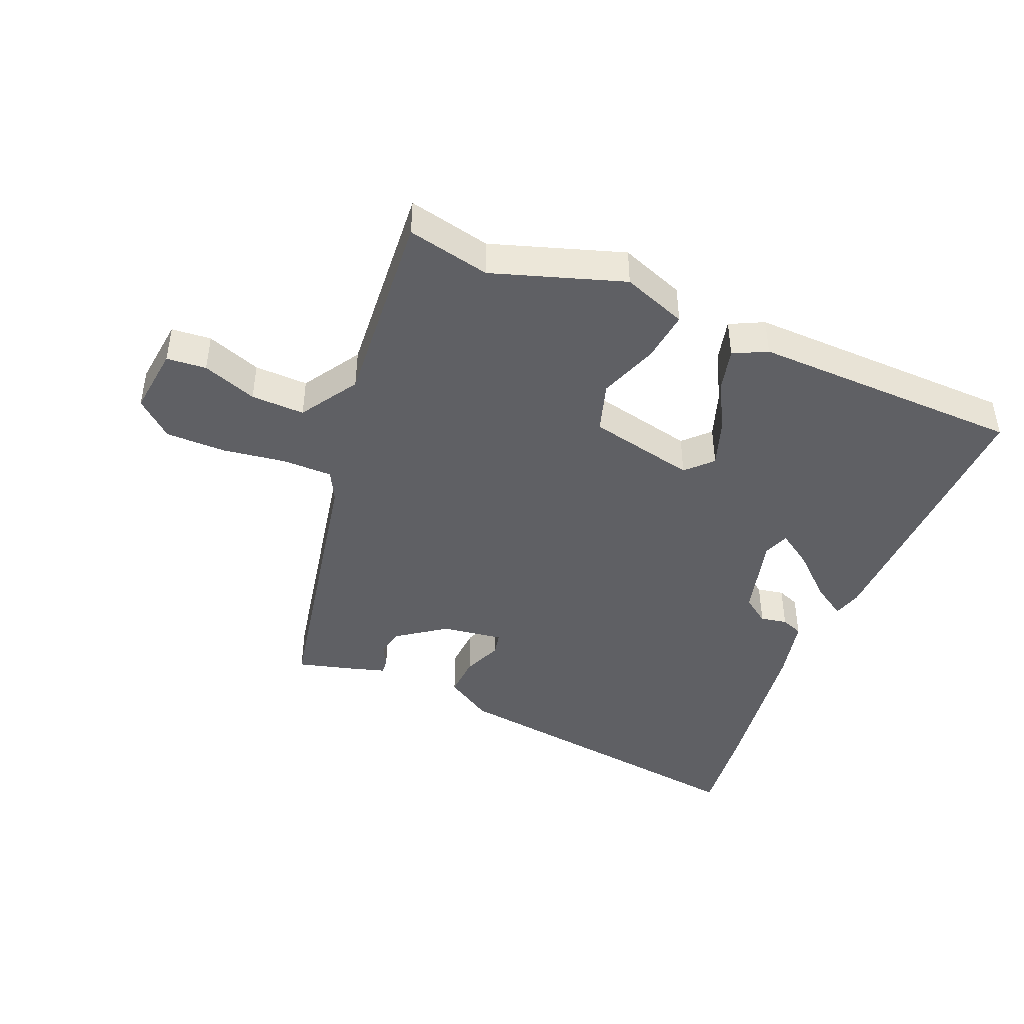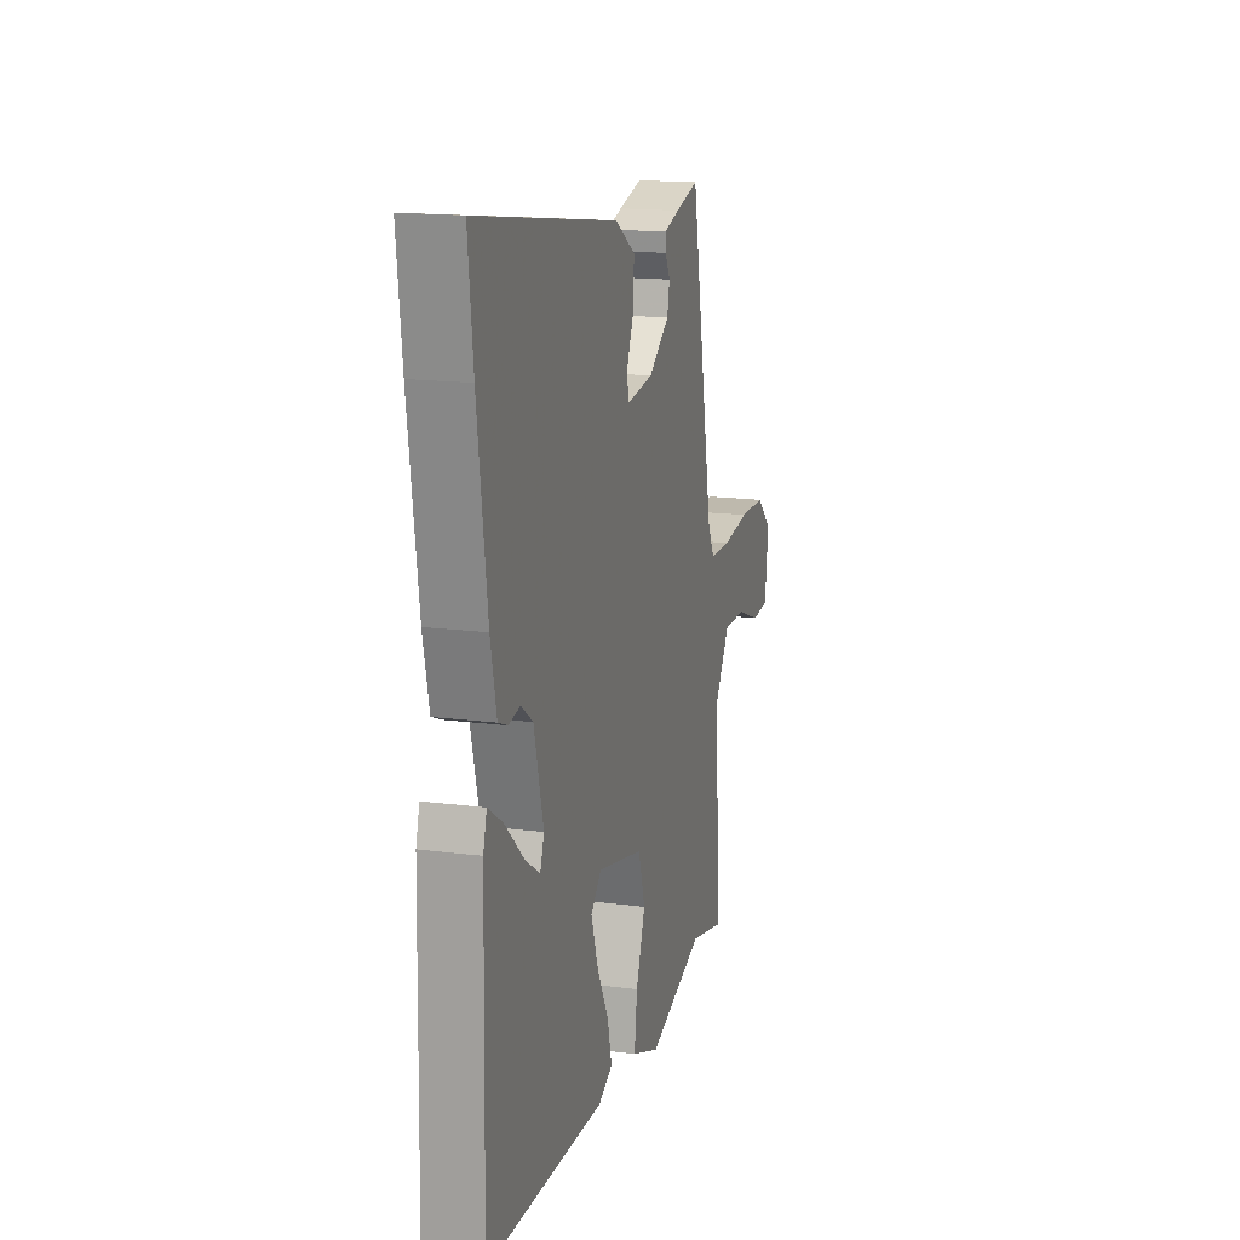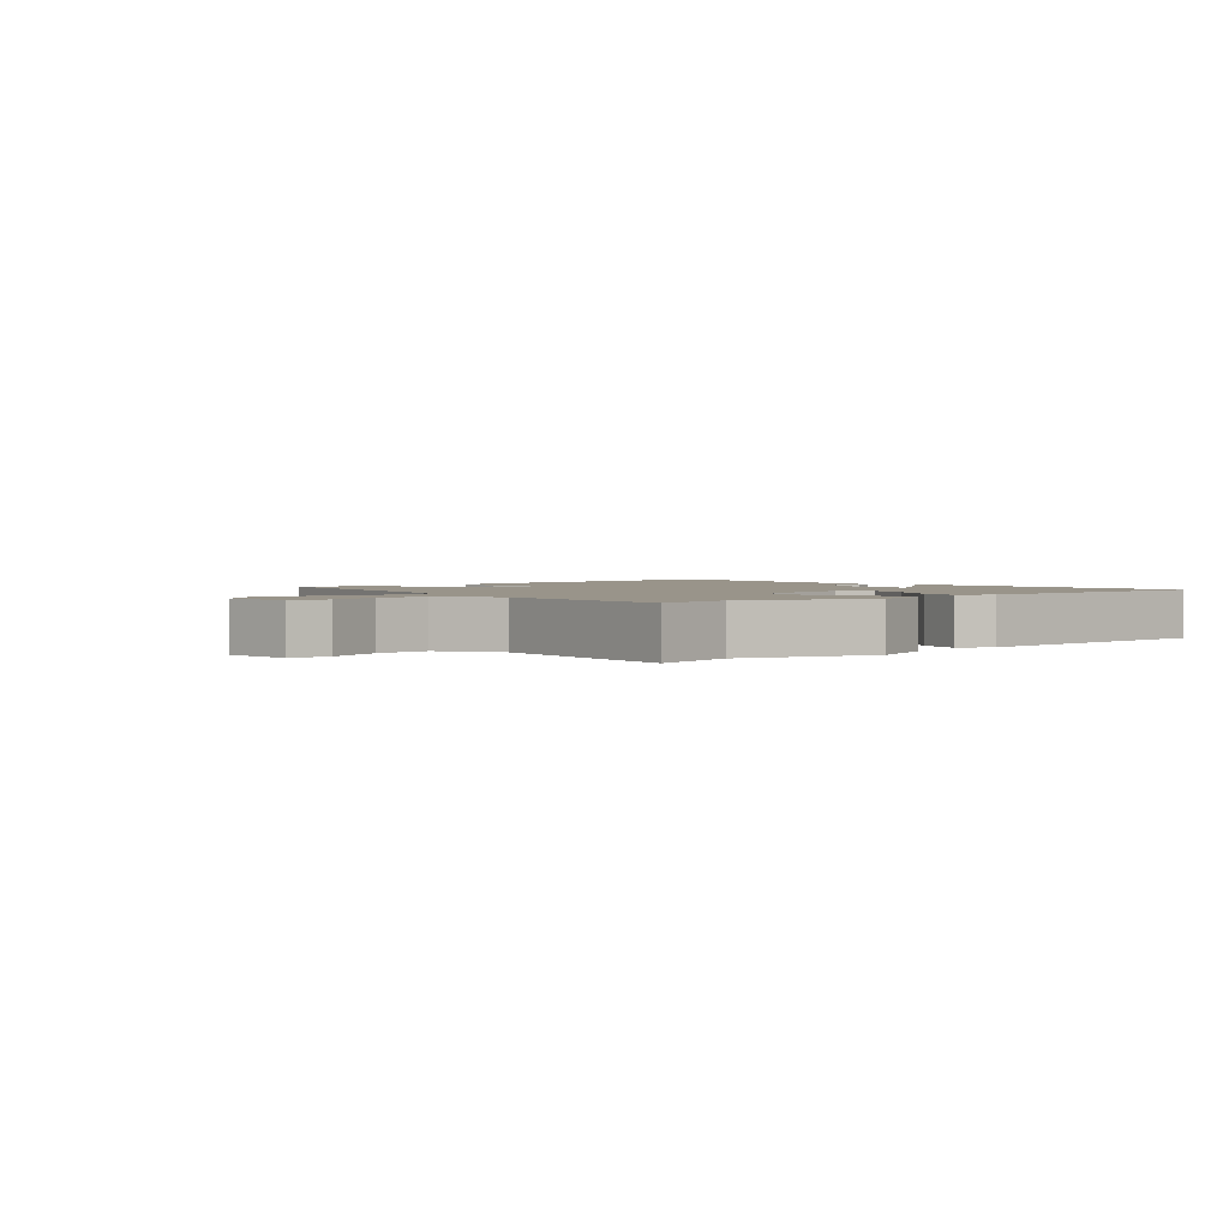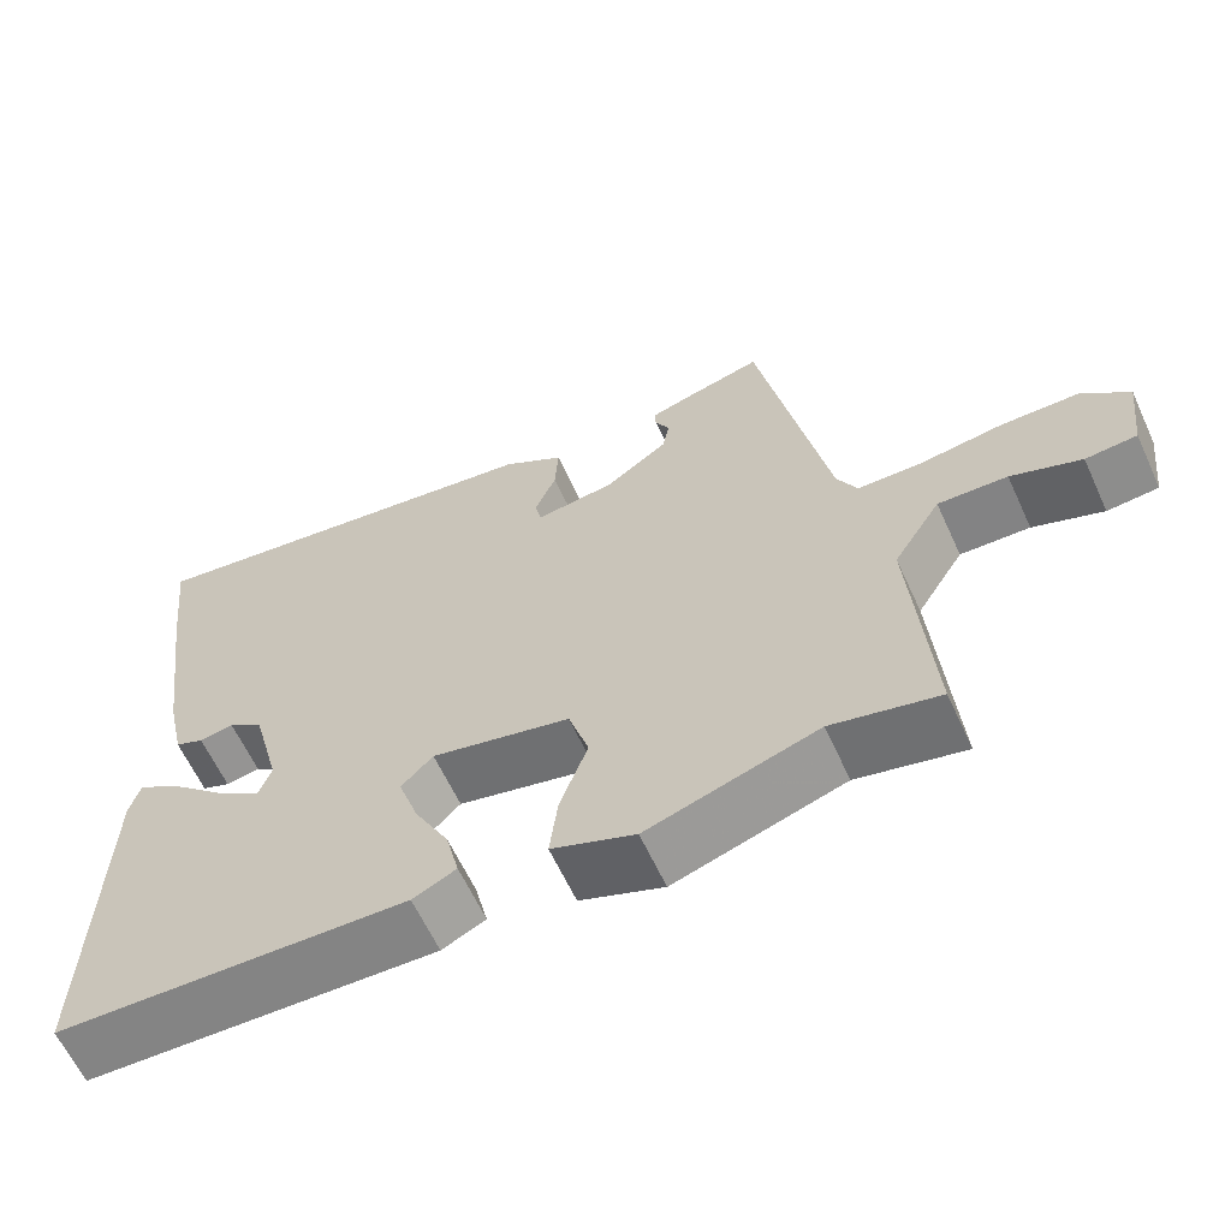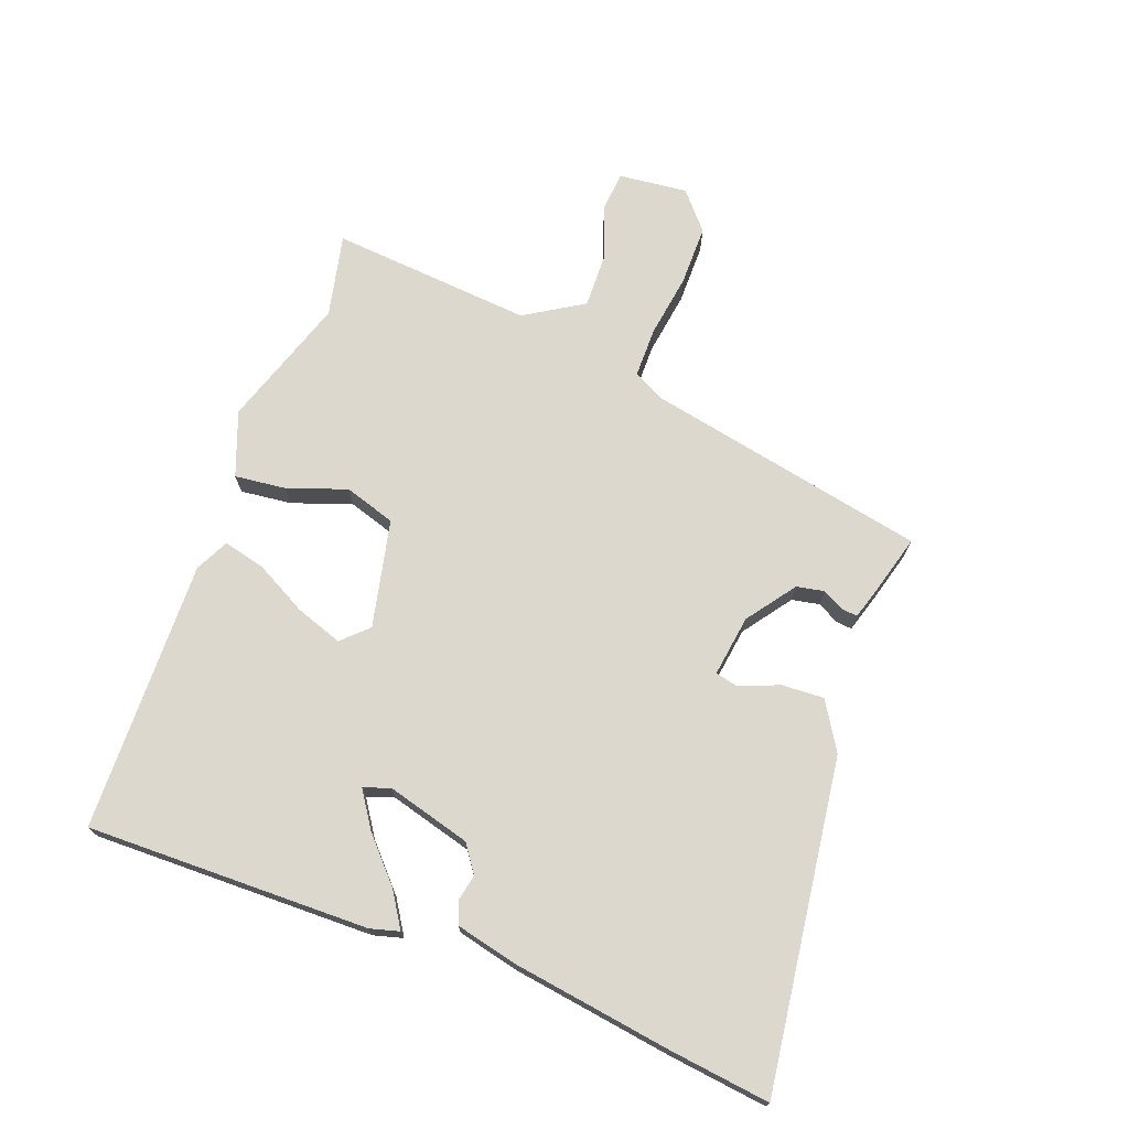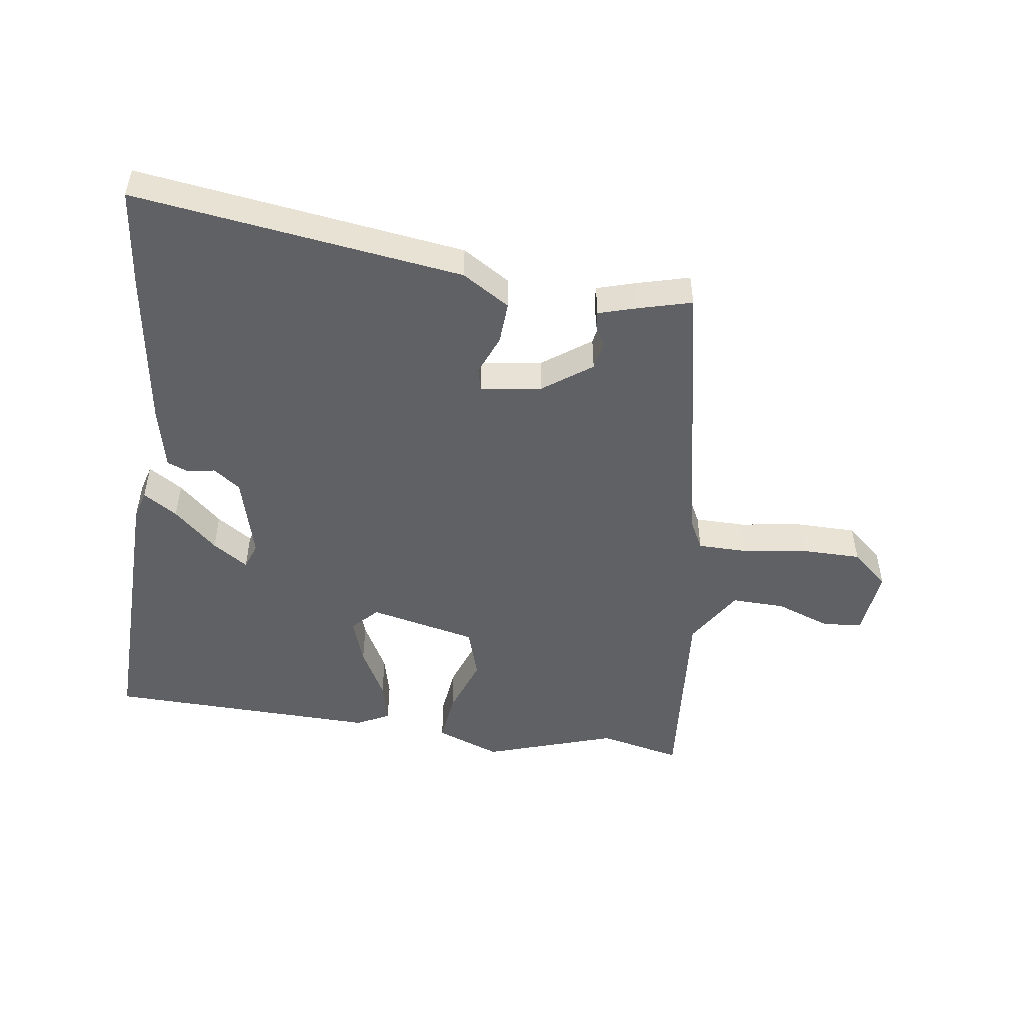
<metadata>
{"format":"obj","ext":"obj","renderer":"f3d","projection":"perspective","resolution":1024,"background":"white","views":[{"elev":-43.5,"azim":157.6,"up":"+Y"},{"elev":15.9,"azim":-74.7,"up":"+Z"},{"elev":1.9,"azim":139.7,"up":"+Y"},{"elev":-62.3,"azim":24.7,"up":"+Z"},{"elev":72.1,"azim":-69.0,"up":"+Y"},{"elev":-49.5,"azim":-7.8,"up":"+Y"}]}
</metadata>
<code>
v 0.532 0.07 -0.507
v 0.401 0.07 -0.477
v 0.193 0.07 -0.544
v 0.091 0.07 -0.505
v 0.101 0.07 -0.424
v 0.135 0.07 -0.33
v 0.11 0.07 -0.249
v -0.06 0.07 -0.21
v -0.099 0.07 -0.25
v -0.074 0.07 -0.324
v -0.031 0.07 -0.406
v -0.015 0.07 -0.473
v -0.068 0.07 -0.499
v -0.498 0.07 -0.486
v -0.487 0.07 -0.038
v -0.474 0.07 0.008
v -0.42 0.07 -0.027
v -0.352 0.07 -0.09
v -0.296 0.07 -0.128
v -0.281 0.07 -0.086
v -0.316 0.07 0.047
v -0.359 0.07 0.078
v -0.401 0.07 0.07
v -0.436 0.07 0.084
v -0.458 0.07 0.183
v -0.493 0.07 0.436
v -0.511 0.07 0.595
v 0.008 0.07 0.521
v 0.083 0.07 0.474
v 0.079 0.07 0.407
v 0.053 0.07 0.344
v 0.061 0.07 0.308
v 0.158 0.07 0.321
v 0.235 0.07 0.376
v 0.244 0.07 0.42
v 0.226 0.07 0.454
v 0.224 0.07 0.479
v 0.282 0.07 0.496
v 0.369 0.07 0.519
v 0.455 0.07 0.072
v 0.48 0.07 0.023
v 0.559 0.07 0.022
v 0.66 0.07 0.036
v 0.755 0.07 0.035
v 0.813 0.07 -0.016
v 0.8 0.07 -0.125
v 0.737 0.07 -0.13
v 0.651 0.07 -0.098
v 0.566 0.07 -0.095
v 0.508 0.07 -0.187
v 0.532 0 -0.507
v 0.401 0 -0.477
v 0.193 0 -0.544
v 0.091 0 -0.505
v 0.101 0 -0.424
v 0.135 0 -0.33
v 0.11 0 -0.249
v -0.06 0 -0.21
v -0.099 0 -0.25
v -0.074 0 -0.324
v -0.031 0 -0.406
v -0.015 0 -0.473
v -0.068 0 -0.499
v -0.498 0 -0.486
v -0.487 0 -0.038
v -0.474 0 0.008
v -0.42 0 -0.027
v -0.352 0 -0.09
v -0.296 0 -0.128
v -0.281 0 -0.086
v -0.316 0 0.047
v -0.359 0 0.078
v -0.401 0 0.07
v -0.436 0 0.084
v -0.458 0 0.183
v -0.493 0 0.436
v -0.511 0 0.595
v 0.008 0 0.521
v 0.083 0 0.474
v 0.079 0 0.407
v 0.053 0 0.344
v 0.061 0 0.308
v 0.158 0 0.321
v 0.235 0 0.376
v 0.244 0 0.42
v 0.226 0 0.454
v 0.224 0 0.479
v 0.282 0 0.496
v 0.369 0 0.519
v 0.455 0 0.072
v 0.48 0 0.023
v 0.559 0 0.022
v 0.66 0 0.036
v 0.755 0 0.035
v 0.813 0 -0.016
v 0.8 0 -0.125
v 0.737 0 -0.13
v 0.651 0 -0.098
v 0.566 0 -0.095
v 0.508 0 -0.187
f 45 46 47 48
f 45 48 49
f 42 43 44 45
f 41 42 45 49
f 37 38 39 40
f 35 36 37 40
f 34 35 40 41
f 33 34 41
f 32 33 41 49
f 28 29 30 31
f 28 31 32
f 27 28 32
f 22 23 24 25
f 21 22 25 26
f 15 16 17 18
f 15 18 19
f 14 15 19
f 13 14 19
f 10 11 12 13
f 9 10 13 19
f 8 9 19 20
f 3 4 5 6
f 2 3 6
f 50 1 2 6
f 50 6 7
f 21 26 27 32
f 21 32 49 50
f 20 21 50
f 7 8 20 50
f 98 97 96 95
f 99 98 95
f 95 94 93 92
f 99 95 92 91
f 90 89 88 87
f 90 87 86 85
f 91 90 85 84
f 91 84 83
f 99 91 83 82
f 81 80 79 78
f 82 81 78
f 82 78 77
f 75 74 73 72
f 76 75 72 71
f 68 67 66 65
f 69 68 65
f 69 65 64
f 69 64 63
f 63 62 61 60
f 69 63 60 59
f 70 69 59 58
f 56 55 54 53
f 56 53 52
f 56 52 51 100
f 57 56 100
f 82 77 76 71
f 100 99 82 71
f 100 71 70
f 100 70 58 57
f 1 51 52 2
f 2 52 53 3
f 3 53 54 4
f 4 54 55 5
f 5 55 56 6
f 6 56 57 7
f 7 57 58 8
f 8 58 59 9
f 9 59 60 10
f 10 60 61 11
f 11 61 62 12
f 12 62 63 13
f 13 63 64 14
f 14 64 65 15
f 15 65 66 16
f 16 66 67 17
f 17 67 68 18
f 18 68 69 19
f 19 69 70 20
f 20 70 71 21
f 21 71 72 22
f 22 72 73 23
f 23 73 74 24
f 24 74 75 25
f 25 75 76 26
f 26 76 77 27
f 27 77 78 28
f 28 78 79 29
f 29 79 80 30
f 30 80 81 31
f 31 81 82 32
f 32 82 83 33
f 33 83 84 34
f 34 84 85 35
f 35 85 86 36
f 36 86 87 37
f 37 87 88 38
f 38 88 89 39
f 39 89 90 40
f 40 90 91 41
f 41 91 92 42
f 42 92 93 43
f 43 93 94 44
f 44 94 95 45
f 45 95 96 46
f 46 96 97 47
f 47 97 98 48
f 48 98 99 49
f 49 99 100 50
f 50 100 51 1

</code>
